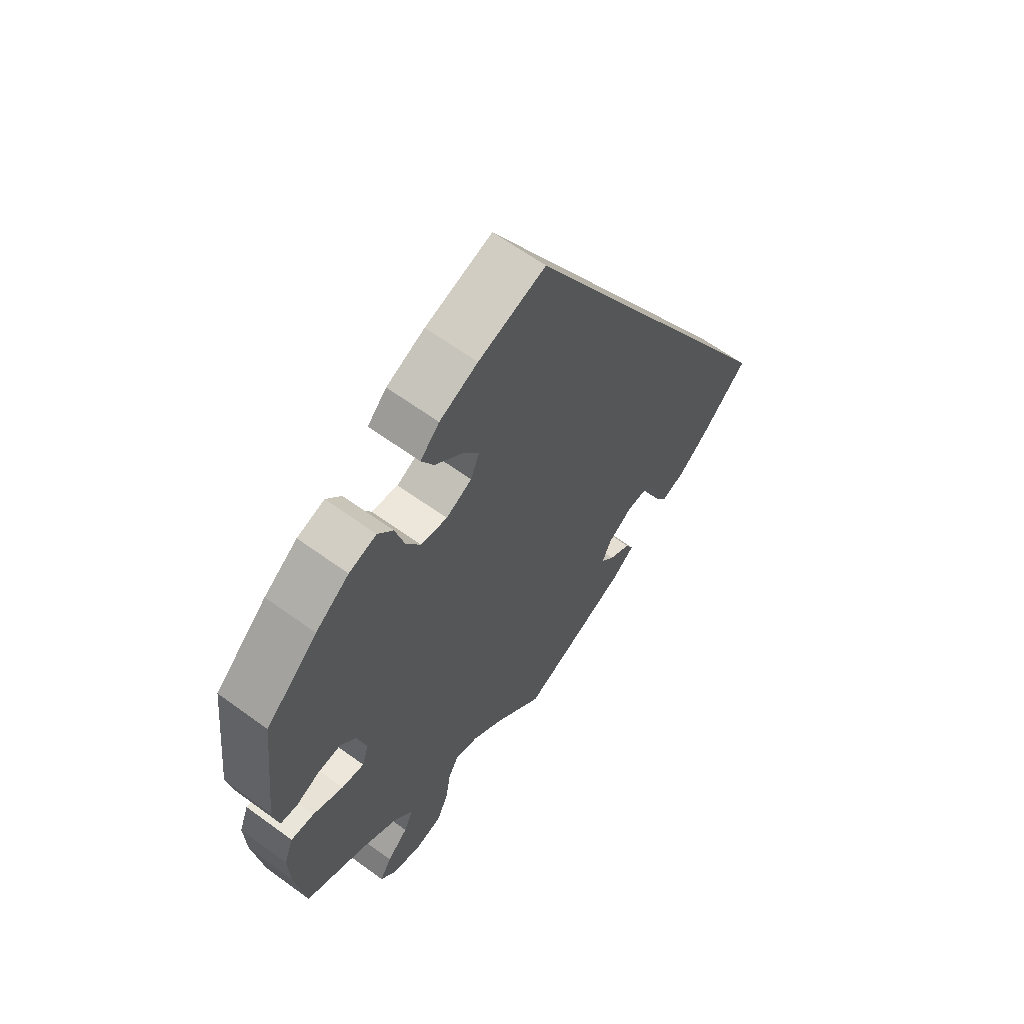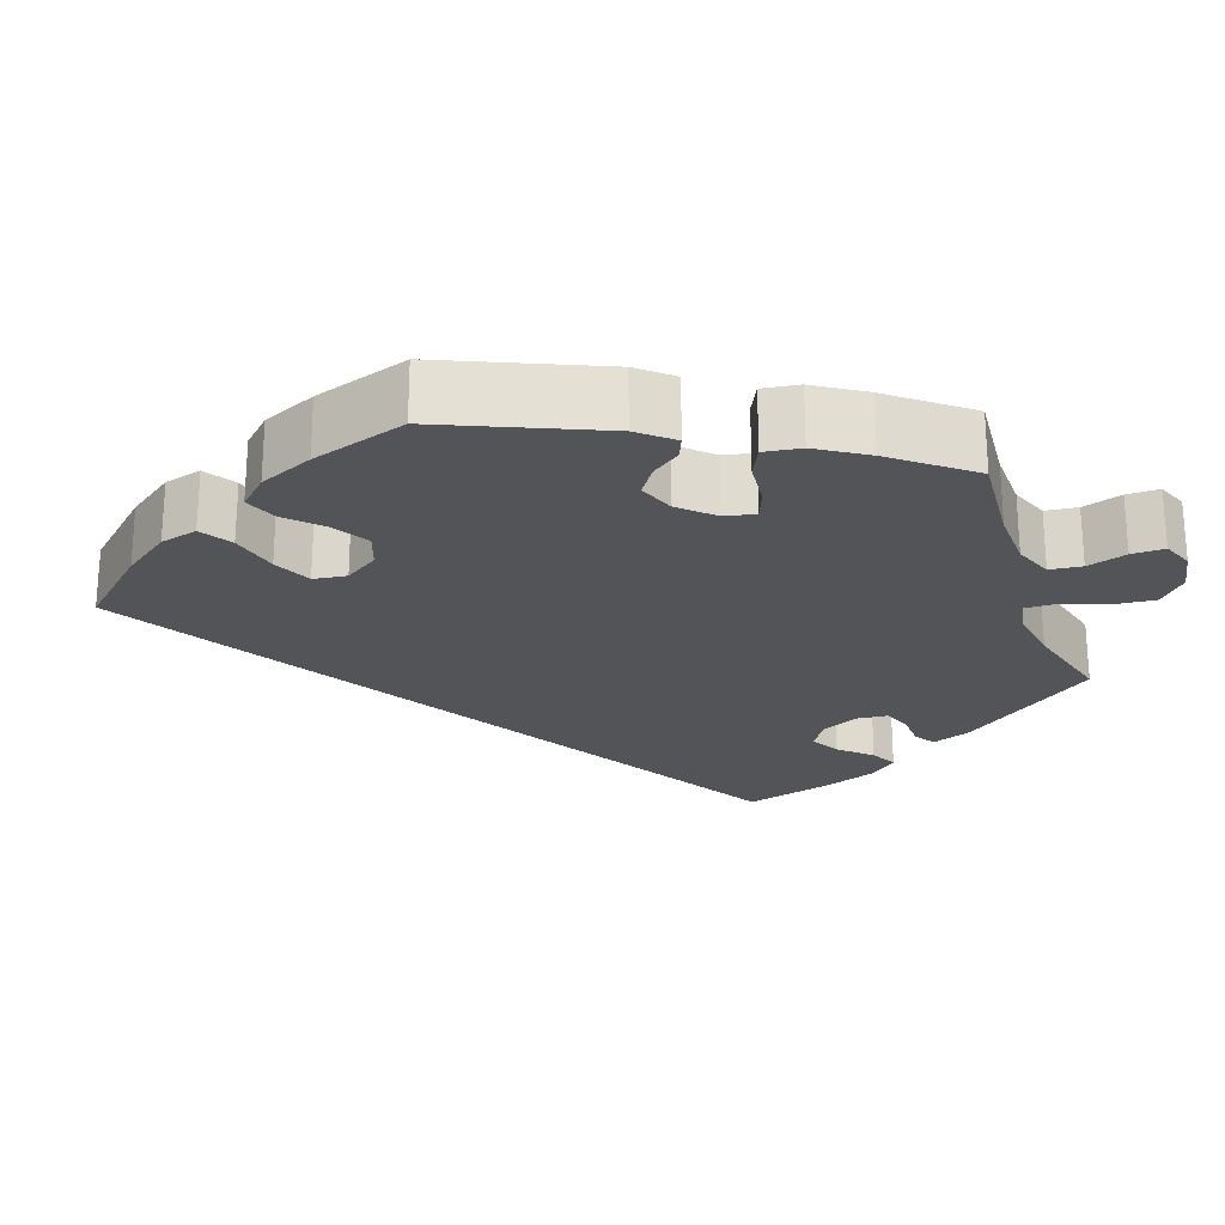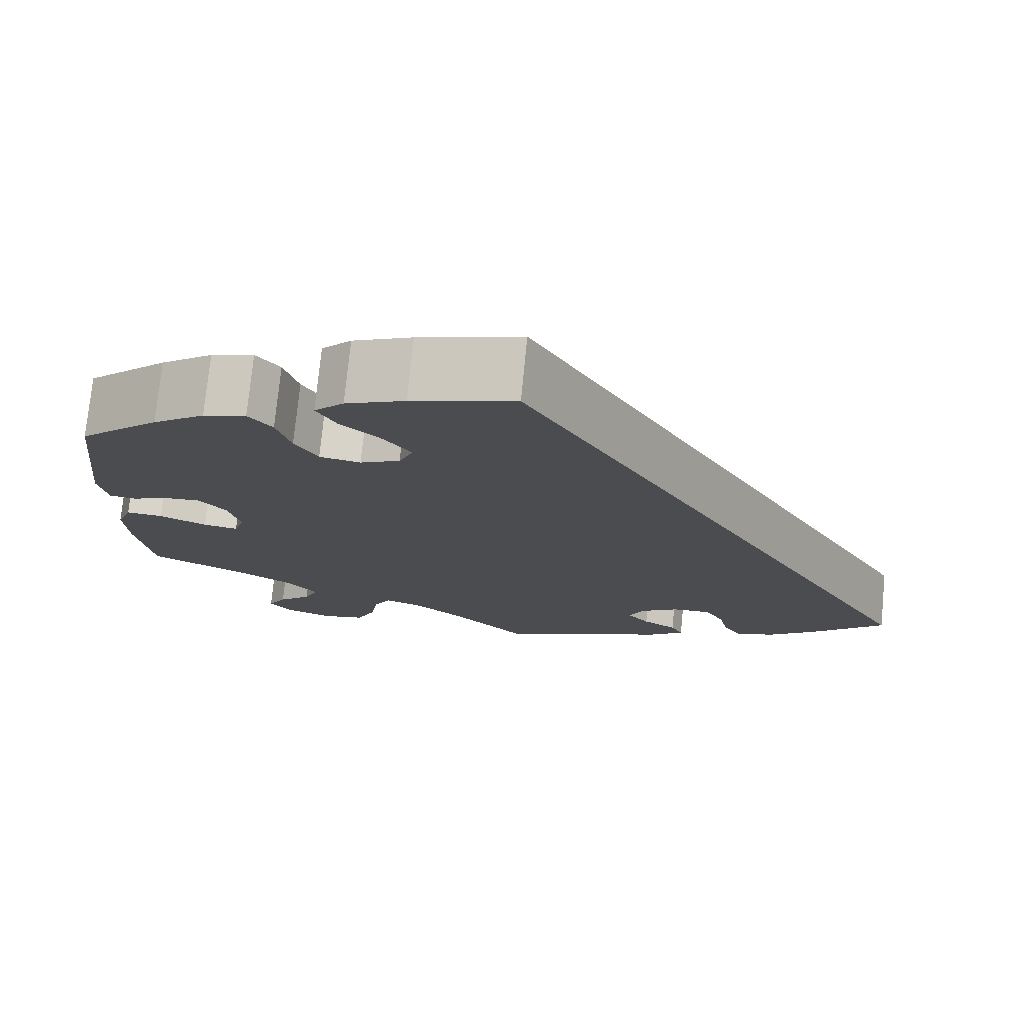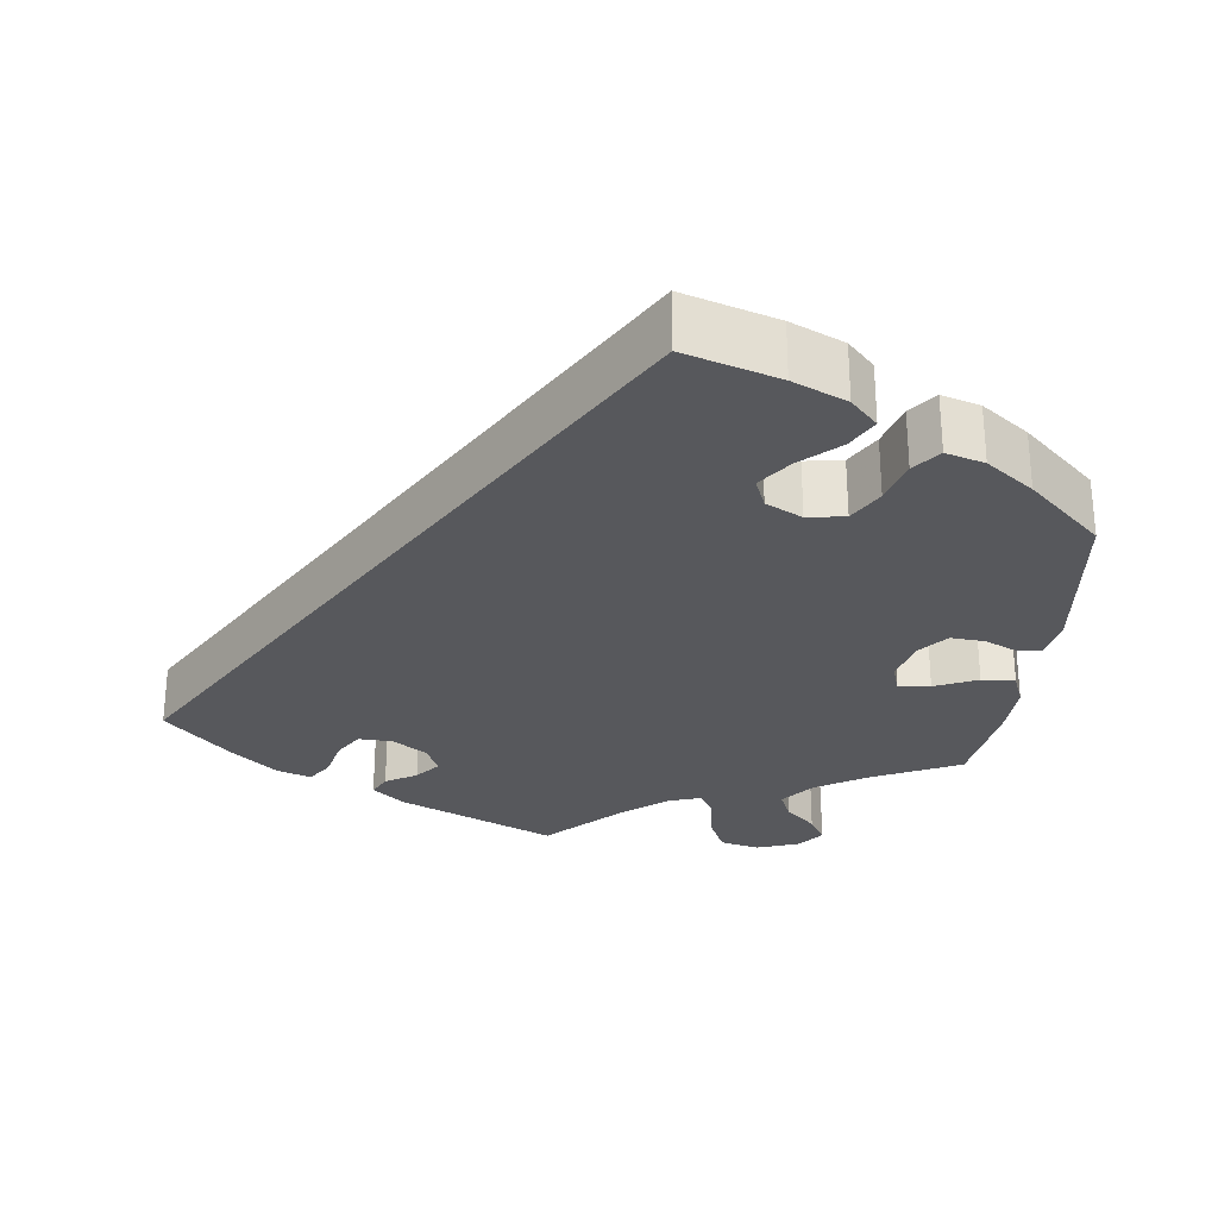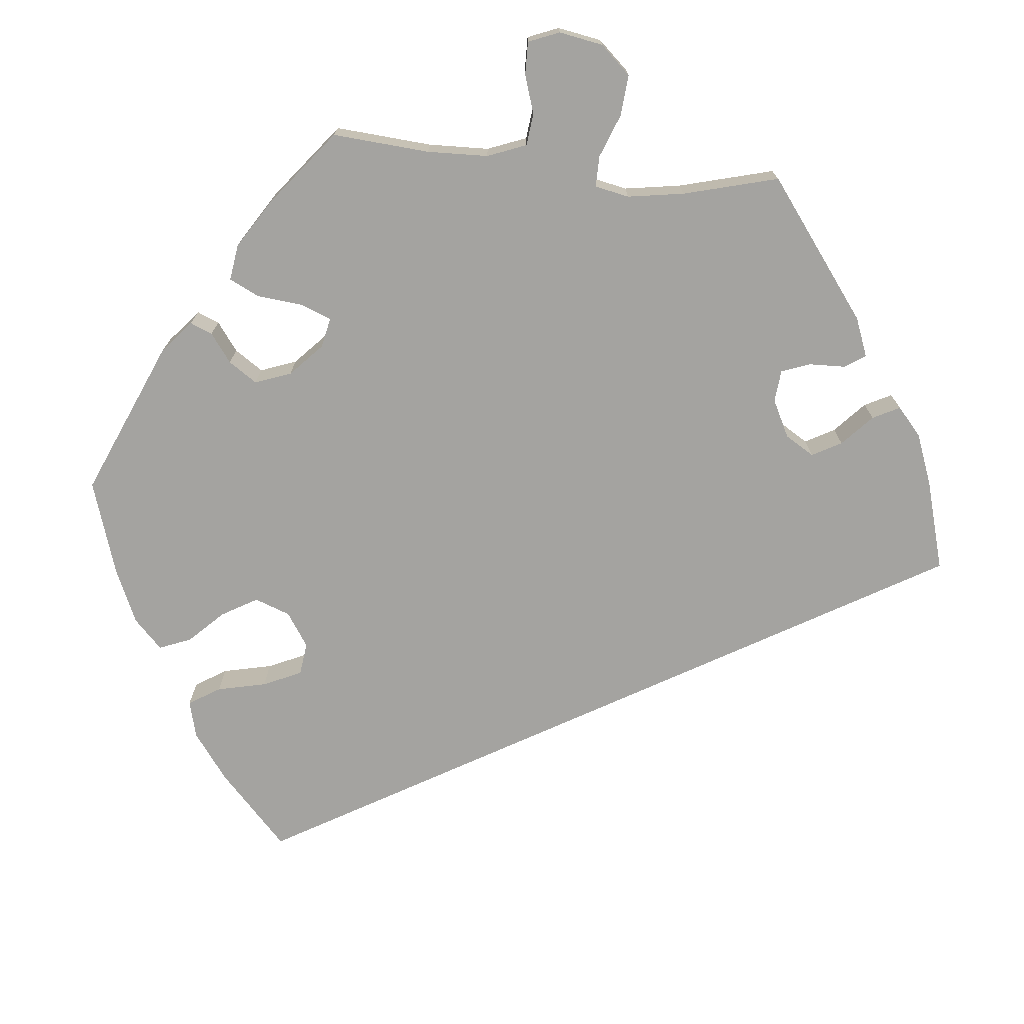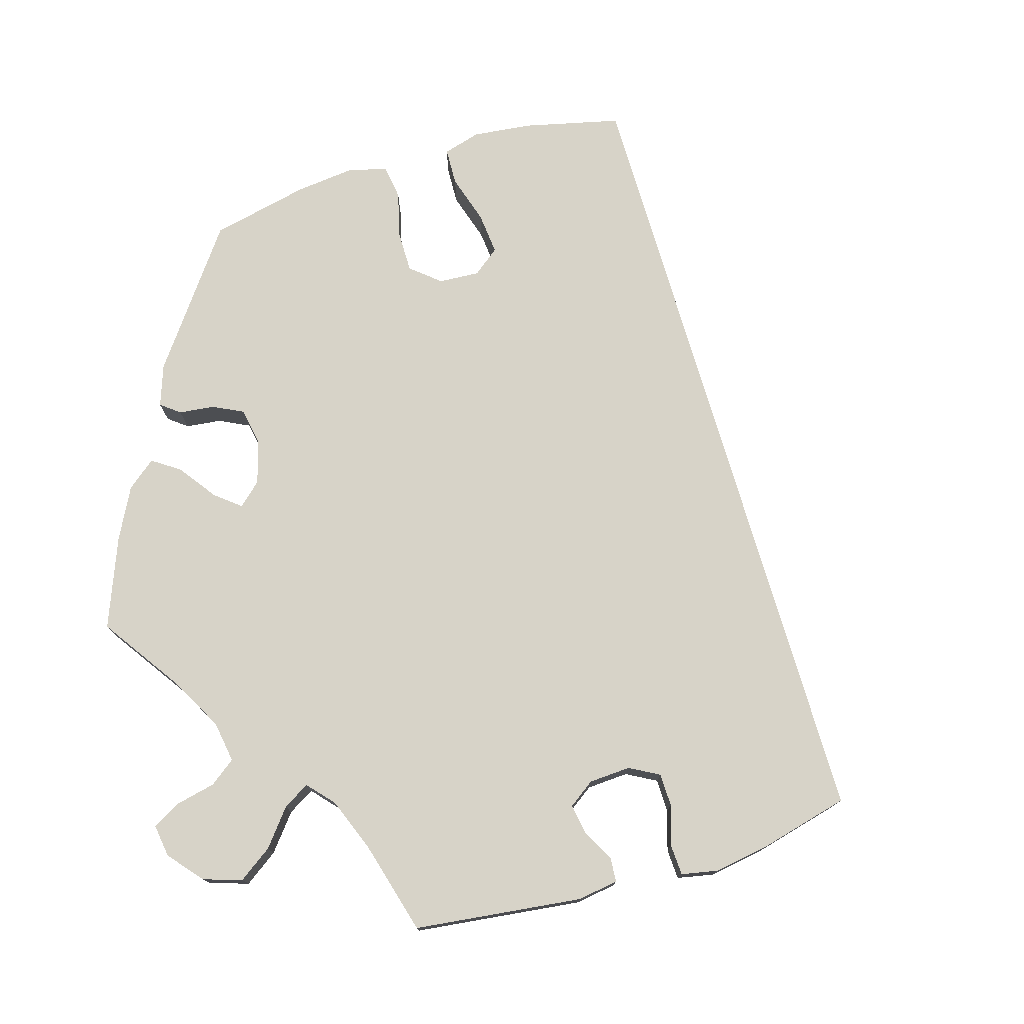
<metadata>
{"format":"obj","ext":"obj","renderer":"f3d","projection":"perspective","resolution":1024,"background":"white","views":[{"elev":62.6,"azim":126.5,"up":"+Z"},{"elev":-23.4,"azim":79.3,"up":"+Y"},{"elev":75.2,"azim":-174.4,"up":"+Z"},{"elev":-28.6,"azim":-7.2,"up":"+Y"},{"elev":-73.0,"azim":144.3,"up":"+Y"},{"elev":76.5,"azim":-166.6,"up":"+Y"}]}
</metadata>
<code>
v -0.196 0.07 -0.493
v -0.237 0.07 -0.46
v -0.223 0.07 -0.432
v -0.184 0.07 -0.408
v -0.159 0.07 -0.378
v -0.176 0.07 -0.341
v -0.22 0.07 -0.312
v -0.263 0.07 -0.311
v -0.285 0.07 -0.347
v -0.297 0.07 -0.399
v -0.318 0.07 -0.431
v -0.362 0.07 -0.416
v -0.416 0.07 -0.372
v -0.501 0.07 -0.289
v -0.001 0.07 0.578
v 0.118 0.07 0.542
v 0.186 0.07 0.512
v 0.22 0.07 0.477
v 0.198 0.07 0.436
v 0.151 0.07 0.393
v 0.12 0.07 0.35
v 0.136 0.07 0.311
v 0.182 0.07 0.288
v 0.229 0.07 0.296
v 0.255 0.07 0.341
v 0.271 0.07 0.398
v 0.298 0.07 0.432
v 0.347 0.07 0.418
v 0.407 0.07 0.374
v 0.5 0.07 0.289
v 0.524 0.07 0.079
v 0.514 0.07 0.025
v 0.484 0.07 0.021
v 0.443 0.07 0.039
v 0.4 0.07 0.042
v 0.369 0.07 0.005
v 0.356 0.07 -0.05
v 0.368 0.07 -0.087
v 0.408 0.07 -0.081
v 0.462 0.07 -0.057
v 0.504 0.07 -0.054
v 0.521 0.07 -0.097
v 0.518 0.07 -0.169
v 0.5 0.07 -0.289
v 0.389 0.07 -0.342
v 0.324 0.07 -0.382
v 0.291 0.07 -0.423
v 0.307 0.07 -0.46
v 0.345 0.07 -0.495
v 0.366 0.07 -0.53
v 0.34 0.07 -0.563
v 0.287 0.07 -0.582
v 0.237 0.07 -0.571
v 0.215 0.07 -0.524
v 0.206 0.07 -0.466
v 0.187 0.07 -0.432
v 0.145 0.07 -0.446
v 0.089 0.07 -0.491
v 0.001 0.07 -0.578
v -0.196 0 -0.493
v -0.237 0 -0.46
v -0.223 0 -0.432
v -0.184 0 -0.408
v -0.159 0 -0.378
v -0.176 0 -0.341
v -0.22 0 -0.312
v -0.263 0 -0.311
v -0.285 0 -0.347
v -0.297 0 -0.399
v -0.318 0 -0.431
v -0.362 0 -0.416
v -0.416 0 -0.372
v -0.501 0 -0.289
v -0.001 0 0.578
v 0.118 0 0.542
v 0.186 0 0.512
v 0.22 0 0.477
v 0.198 0 0.436
v 0.151 0 0.393
v 0.12 0 0.35
v 0.136 0 0.311
v 0.182 0 0.288
v 0.229 0 0.296
v 0.255 0 0.341
v 0.271 0 0.398
v 0.298 0 0.432
v 0.347 0 0.418
v 0.407 0 0.374
v 0.5 0 0.289
v 0.524 0 0.079
v 0.514 0 0.025
v 0.484 0 0.021
v 0.443 0 0.039
v 0.4 0 0.042
v 0.369 0 0.005
v 0.356 0 -0.05
v 0.368 0 -0.087
v 0.408 0 -0.081
v 0.462 0 -0.057
v 0.504 0 -0.054
v 0.521 0 -0.097
v 0.518 0 -0.169
v 0.5 0 -0.289
v 0.389 0 -0.342
v 0.324 0 -0.382
v 0.291 0 -0.423
v 0.307 0 -0.46
v 0.345 0 -0.495
v 0.366 0 -0.53
v 0.34 0 -0.563
v 0.287 0 -0.582
v 0.237 0 -0.571
v 0.215 0 -0.524
v 0.206 0 -0.466
v 0.187 0 -0.432
v 0.145 0 -0.446
v 0.089 0 -0.491
v 0.001 0 -0.578
f 58 59 1 2
f 57 58 2 3
f 56 57 3 4
f 52 53 54 55
f 52 55 56
f 51 52 56
f 48 49 50 51
f 47 48 51 56
f 46 47 56 4
f 42 43 44 45
f 39 40 41 42
f 38 39 42 45
f 37 38 45 46
f 31 32 33 34
f 31 34 35
f 30 31 35
f 29 30 35 36
f 25 26 27 28
f 24 25 28 29
f 17 18 19 20
f 17 20 21
f 16 17 21
f 15 16 21
f 14 15 21 22
f 9 10 11 12
f 8 9 12 13
f 37 46 4 5
f 24 29 36 37
f 23 24 37 5
f 22 23 5 6
f 8 13 14 22
f 7 8 22
f 6 7 22
f 61 60 118 117
f 62 61 117 116
f 63 62 116 115
f 114 113 112 111
f 115 114 111
f 115 111 110
f 110 109 108 107
f 115 110 107 106
f 63 115 106 105
f 104 103 102 101
f 101 100 99 98
f 104 101 98 97
f 105 104 97 96
f 93 92 91 90
f 94 93 90
f 94 90 89
f 95 94 89 88
f 87 86 85 84
f 88 87 84 83
f 79 78 77 76
f 80 79 76
f 80 76 75
f 80 75 74
f 81 80 74 73
f 71 70 69 68
f 72 71 68 67
f 64 63 105 96
f 96 95 88 83
f 64 96 83 82
f 65 64 82 81
f 81 73 72 67
f 81 67 66
f 81 66 65
f 1 60 61 2
f 2 61 62 3
f 3 62 63 4
f 4 63 64 5
f 5 64 65 6
f 6 65 66 7
f 7 66 67 8
f 8 67 68 9
f 9 68 69 10
f 10 69 70 11
f 11 70 71 12
f 12 71 72 13
f 13 72 73 14
f 14 73 74 15
f 15 74 75 16
f 16 75 76 17
f 17 76 77 18
f 18 77 78 19
f 19 78 79 20
f 20 79 80 21
f 21 80 81 22
f 22 81 82 23
f 23 82 83 24
f 24 83 84 25
f 25 84 85 26
f 26 85 86 27
f 27 86 87 28
f 28 87 88 29
f 29 88 89 30
f 30 89 90 31
f 31 90 91 32
f 32 91 92 33
f 33 92 93 34
f 34 93 94 35
f 35 94 95 36
f 36 95 96 37
f 37 96 97 38
f 38 97 98 39
f 39 98 99 40
f 40 99 100 41
f 41 100 101 42
f 42 101 102 43
f 43 102 103 44
f 44 103 104 45
f 45 104 105 46
f 46 105 106 47
f 47 106 107 48
f 48 107 108 49
f 49 108 109 50
f 50 109 110 51
f 51 110 111 52
f 52 111 112 53
f 53 112 113 54
f 54 113 114 55
f 55 114 115 56
f 56 115 116 57
f 57 116 117 58
f 58 117 118 59
f 59 118 60 1

</code>
